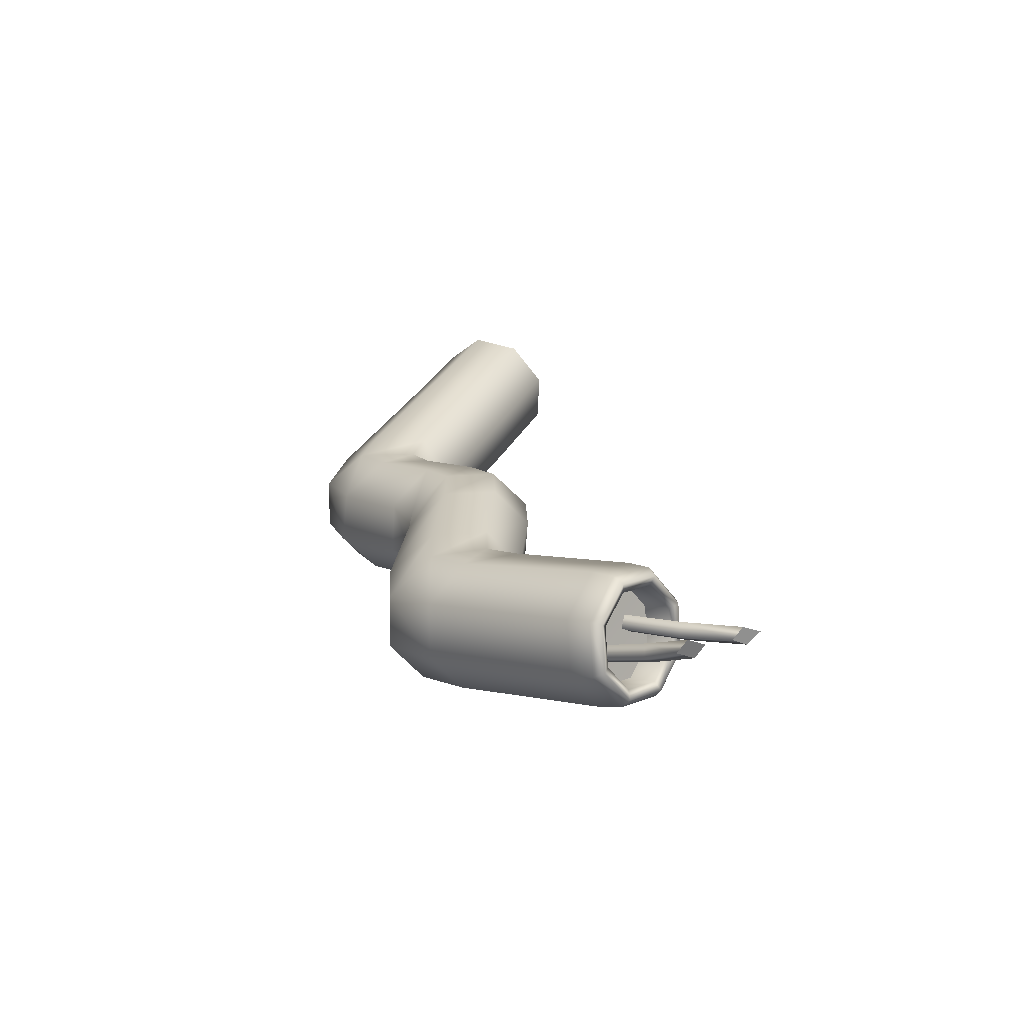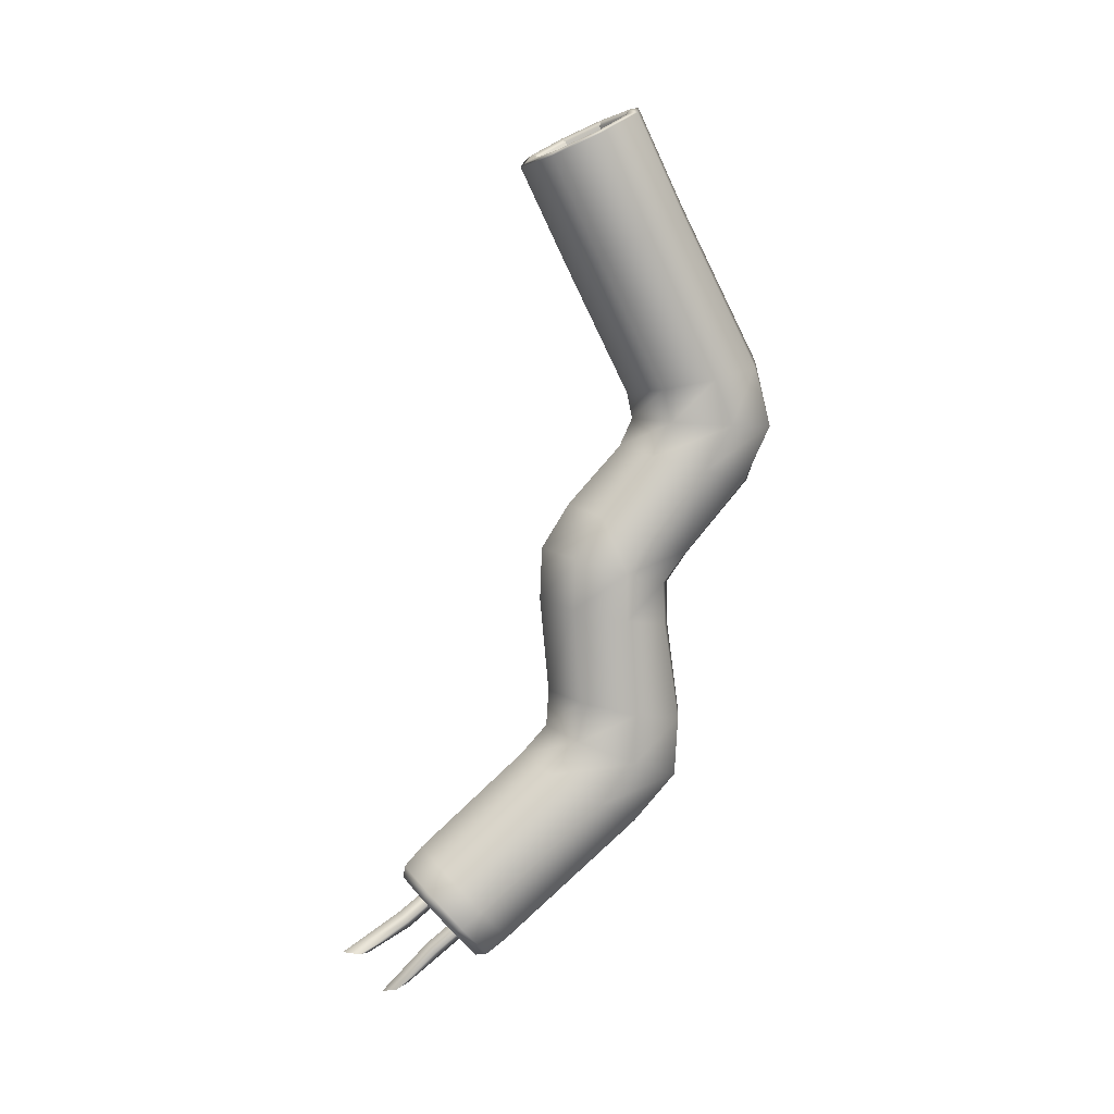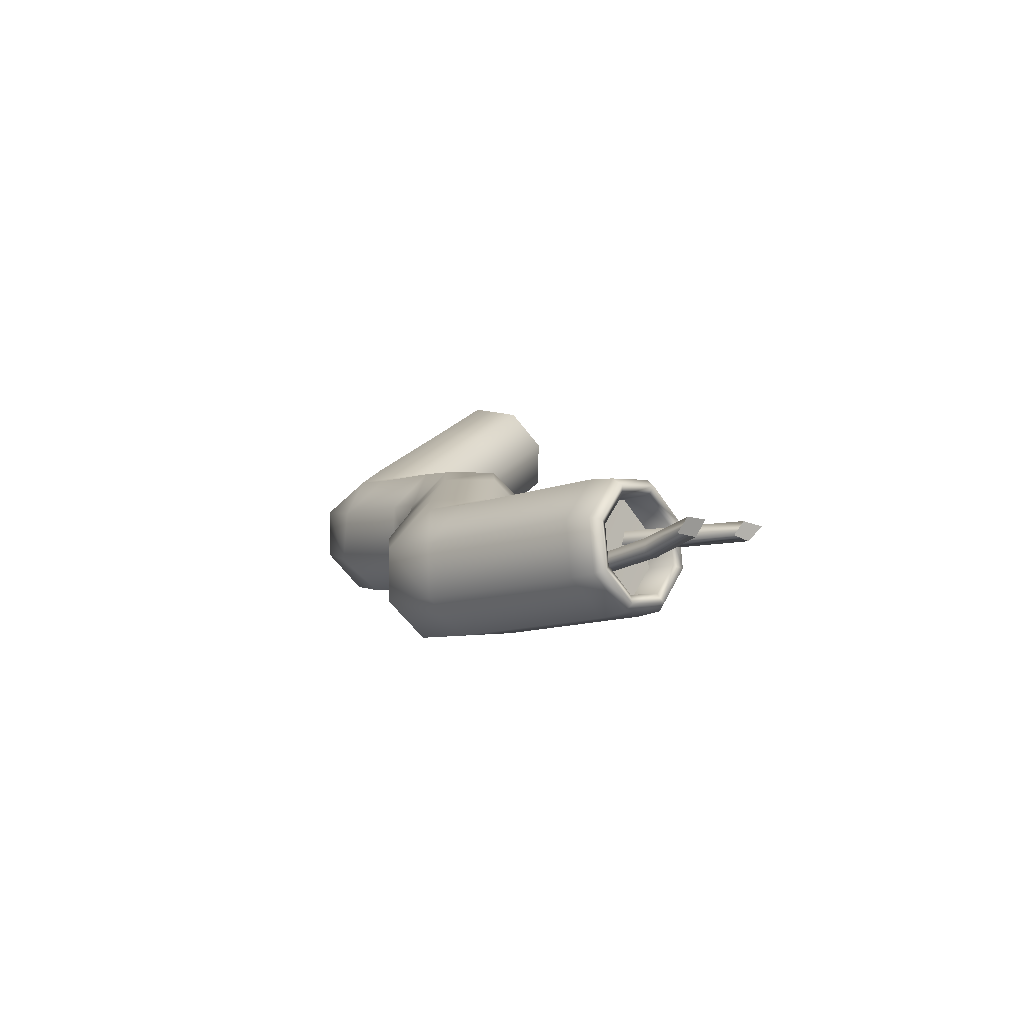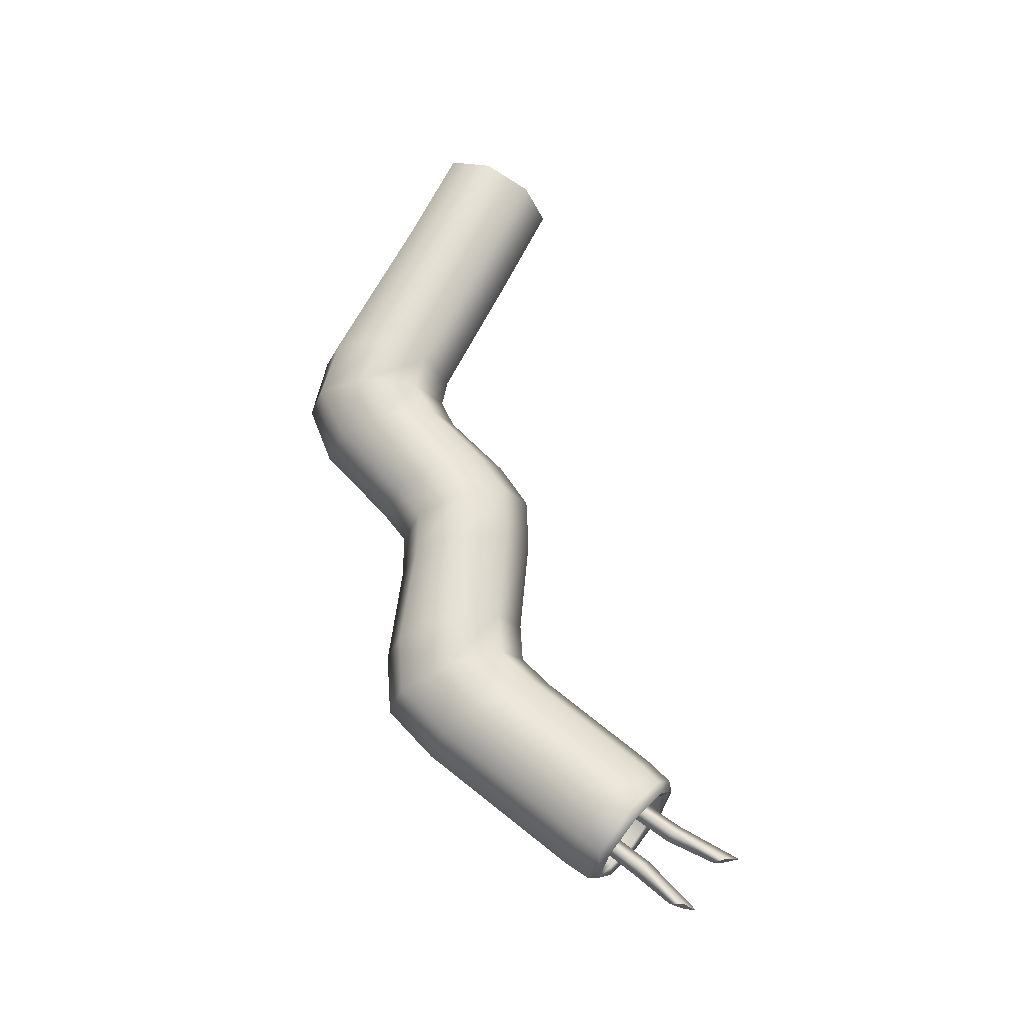
<metadata>
{"format":"obj","ext":"obj","renderer":"f3d","projection":"perspective","resolution":1024,"background":"white","views":[{"elev":-65.5,"azim":-71.1,"up":"+Z"},{"elev":8.3,"azim":72.9,"up":"+Z"},{"elev":-78.8,"azim":-70.1,"up":"+Z"},{"elev":-25.5,"azim":-86.7,"up":"+Z"}]}
</metadata>
<code>
g pm0891_00_TailSkin
v -0.003252 0.02454 -0.03526
v -0.00325 0.02773 -0.04174
v -1.214e-17 0.02893 -0.04115
v -1.676e-18 0.02575 -0.03467
v -0.004599 0.02163 -0.0367
v -0.004596 0.02482 -0.04318
v -0.003252 0.01871 -0.03813
v -0.003249 0.0219 -0.04461
v 1.875e-17 0.0175 -0.03873
v 8.025e-18 0.02069 -0.04521
v -2.848e-17 0.03451 -0.05176
v -0.003246 0.03312 -0.05202
v -0.004595 0.02977 -0.05273
v -0.003265 0.02647 -0.05345
v -8.314e-18 0.02504 -0.05379
v -3.257e-17 0.03554 -0.05607
v -0.003251 0.0343 -0.05605
v -2.746e-17 0.03398 -0.06006
v -0.003247 0.03249 -0.0597
v -0.004594 0.03096 -0.05587
v -0.004595 0.02909 -0.05884
v -0.003272 0.02718 -0.05566
v -0.003262 0.02586 -0.05794
v -1.521e-17 0.02542 -0.05556
v -1.214e-17 0.02454 -0.05743
v -0.003254 0.02824 -0.06449
v -1.827e-17 0.02954 -0.06503
v -1.444e-17 0.02806 -0.06702
v -0.003256 0.02661 -0.06658
v -0.004595 0.02519 -0.06322
v -0.004596 0.02355 -0.06566
v -0.00325 0.02222 -0.06195
v -0.003252 0.02036 -0.06471
v -2.187e-18 0.02086 -0.06134
v 3.94e-18 0.01894 -0.06428
v -1.725e-17 0.02809 -0.06982
v -0.003256 0.02675 -0.06954
v -2.261e-17 0.02901 -0.07642
v -0.003242 0.02778 -0.07614
v -0.004595 0.02355 -0.06887
v -0.004595 0.02429 -0.0754
v -0.00325 0.0202 -0.06812
v -0.003264 0.02075 -0.07455
v 2.408e-18 0.0188 -0.06781
v -2.187e-18 0.01941 -0.07424
v -2.261e-17 0.02873 -0.08053
v -0.003245 0.02754 -0.08003
v 9.313e-12 0.02572 -0.08385
v -0.003244 0.02463 -0.08312
v -0.004595 0.02415 -0.07875
v -0.004595 0.02178 -0.08143
v -0.003271 0.02068 -0.07729
v -0.003262 0.01859 -0.07941
v -6.272e-18 0.01925 -0.07672
v 9.313e-12 0.01741 -0.07864
v -0.003248 0.0154 -0.09064
v 7.027e-18 0.01628 -0.09165
v -1.473e-08 0.01487 -0.09263
v -0.003122 0.01402 -0.09165
v -0.004596 0.01328 -0.08817
v -0.004415 0.01199 -0.08929
v -0.003251 0.01116 -0.08571
v -0.003122 0.00995 -0.08692
v 1.878e-17 0.01028 -0.08469
v -1.473e-08 0.009106 -0.08594
v -1.676e-18 0.02575 -0.03467
v -1.214e-17 0.02893 -0.04115
v 0.00325 0.02773 -0.04174
v 0.003252 0.02455 -0.03526
v 0.004596 0.02482 -0.04318
v 0.004599 0.02163 -0.0367
v 0.003249 0.0219 -0.04461
v 0.003252 0.01871 -0.03813
v 8.025e-18 0.02069 -0.04521
v 1.875e-17 0.0175 -0.03873
v 0.004595 0.02977 -0.05273
v 0.003246 0.03312 -0.05202
v -2.848e-17 0.03451 -0.05176
v -8.314e-18 0.02504 -0.05379
v 0.003265 0.02647 -0.05346
v 0.004594 0.03096 -0.05587
v 0.003251 0.0343 -0.05605
v 0.004595 0.02909 -0.05884
v 0.003262 0.02586 -0.05794
v 0.003272 0.02718 -0.05566
v -1.214e-17 0.02454 -0.05743
v -1.521e-17 0.02542 -0.05556
v 0.003247 0.03249 -0.0597
v -3.257e-17 0.03554 -0.05607
v -2.746e-17 0.03398 -0.06006
v 0.003254 0.02824 -0.06449
v 0.004595 0.02519 -0.06322
v 0.004596 0.02355 -0.06566
v 0.003256 0.02661 -0.06659
v -1.827e-17 0.02954 -0.06503
v -1.444e-17 0.02806 -0.06702
v 0.00325 0.02222 -0.06195
v 0.003252 0.02036 -0.06471
v 3.94e-18 0.01894 -0.06428
v -2.187e-18 0.02086 -0.06134
v 0.004595 0.02355 -0.06887
v 0.003256 0.02675 -0.06954
v 0.004595 0.02429 -0.0754
v 0.00325 0.0202 -0.06812
v 0.003264 0.02075 -0.07455
v -2.187e-18 0.01941 -0.07424
v 2.408e-18 0.0188 -0.06781
v 0.003242 0.02777 -0.07614
v -1.725e-17 0.02809 -0.06982
v -2.261e-17 0.02901 -0.07642
v 0.004595 0.02415 -0.07875
v 0.003245 0.02754 -0.08003
v 0.004595 0.02178 -0.08143
v 0.003261 0.01858 -0.07941
v 0.003271 0.02068 -0.07729
v 9.313e-12 0.01741 -0.07864
v -6.272e-18 0.01925 -0.07672
v 0.003244 0.02462 -0.08312
v -2.261e-17 0.02873 -0.08053
v 9.313e-12 0.02572 -0.08385
v 0.003248 0.0154 -0.09064
v 0.004596 0.01329 -0.08817
v 0.004415 0.01199 -0.08929
v 0.003122 0.01403 -0.09165
v 7.027e-18 0.01628 -0.09165
v -1.473e-08 0.01487 -0.09263
v 0.003122 0.009951 -0.08692
v 0.003251 0.01116 -0.08571
v -1.473e-08 0.009106 -0.08594
v 1.878e-17 0.01028 -0.08469
v -0.003122 0.01402 -0.09165
v -0.002763 0.01334 -0.09177
v 2.518e-08 0.01409 -0.09263
v -1.473e-08 0.01487 -0.09263
v -0.004415 0.01199 -0.08929
v -0.003908 0.01154 -0.08967
v -0.003122 0.00995 -0.08692
v -0.002763 0.009735 -0.08758
v -1.473e-08 0.009106 -0.08594
v 1.918e-08 0.008988 -0.08671
v 7.065e-11 0.01389 -0.09196
v -0.002313 0.01327 -0.09124
v 7.065e-11 0.01537 -0.09069
v -0.002313 0.01475 -0.08996
v -0.003272 0.01176 -0.08948
v -0.003272 0.01324 -0.08821
v -0.002313 0.01025 -0.08773
v -0.002313 0.01173 -0.08646
v 7.065e-11 0.009624 -0.087
v 7.065e-11 0.0111 -0.08573
v -1.473e-08 0.01487 -0.09263
v 2.518e-08 0.01409 -0.09263
v 0.002763 0.01334 -0.09177
v 0.003122 0.01403 -0.09165
v 0.003908 0.01154 -0.08967
v 0.004415 0.01199 -0.08929
v 0.002763 0.009736 -0.08758
v 0.003122 0.009951 -0.08692
v 1.918e-08 0.008988 -0.08671
v -1.473e-08 0.009106 -0.08594
v 7.065e-11 0.009624 -0.087
v 0.002313 0.01025 -0.08773
v 7.065e-11 0.0111 -0.08573
v 0.002313 0.01173 -0.08646
v 0.003272 0.01176 -0.08948
v 0.003272 0.01324 -0.08821
v 0.002313 0.01327 -0.09124
v 0.002313 0.01475 -0.08996
v 7.065e-11 0.01389 -0.09196
v 7.065e-11 0.01537 -0.09069
v -0.002313 0.01475 -0.08996
v 1.262e-17 0.01328 -0.08817
v 7.065e-11 0.01537 -0.09069
v -0.003272 0.01324 -0.08821
v -0.002313 0.01173 -0.08646
v 7.065e-11 0.0111 -0.08573
v 7.065e-11 0.01537 -0.09069
v 1.262e-17 0.01328 -0.08817
v 0.002313 0.01475 -0.08996
v 0.003272 0.01324 -0.08821
v 0.002313 0.01173 -0.08646
v 7.065e-11 0.0111 -0.08573
v 0.0004329 0.01504 -0.08963
v -0.0001973 0.01162 -0.0926
v 0.0004467 0.01105 -0.0922
v 0.001059 0.01462 -0.08916
v 0.0004217 0.0147 -0.08909
v -0.0002006 0.01464 -0.08914
v 0.000432 0.01422 -0.08867
v 0.001059 0.01462 -0.08916
v -0.0005847 0.008537 -0.09494
v -0.001111 0.009464 -0.09472
v 0.0004467 0.01105 -0.0922
v -0.0002076 0.01071 -0.09162
v 0.000432 0.01422 -0.08867
v -0.0008601 0.01127 -0.09201
v -0.0002006 0.01464 -0.08914
v -0.0001973 0.01162 -0.0926
v 0.0004329 0.01504 -0.08963
v -0.001111 0.009464 -0.09472
v -0.00187 0.008599 -0.09489
v -0.001451 0.007691 -0.09528
v -0.0005847 0.008537 -0.09494
v -0.0005847 0.008537 -0.09494
v -0.001111 0.009464 -0.09472
v -0.00187 0.008599 -0.09489
v -0.001451 0.007691 -0.09528
v -7.118e-06 0.01313 -0.08738
v 0.0004333 0.009353 -0.09009
v 0.001099 0.009008 -0.08952
v 0.0006251 0.01273 -0.0869
v 1.543e-17 0.01279 -0.08684
v -0.0006357 0.01272 -0.0869
v -7.642e-06 0.01232 -0.08642
v 0.0006251 0.01273 -0.0869
v 0.001583 0.005557 -0.09132
v 0.0008985 0.006261 -0.09151
v 0.001099 0.009008 -0.08952
v 0.0004291 0.008555 -0.08902
v -7.642e-06 0.01232 -0.08642
v -0.0002324 0.008908 -0.0896
v -0.0006357 0.01272 -0.0869
v 0.0004333 0.009353 -0.09009
v -7.118e-06 0.01313 -0.08738
v 0.00102 0.004514 -0.09124
v 0.001583 0.005557 -0.09132
v 0.0003024 0.005454 -0.09138
v 0.0008985 0.006261 -0.09151
v 0.0003024 0.005454 -0.09138
v 0.00102 0.004514 -0.09124
v 0.001583 0.005557 -0.09132
v 0.0008985 0.006261 -0.09151
v 0.0003024 0.005454 -0.09138
v -1.676e-18 0.02575 -0.03467
v 8.22e-08 0.02513 -0.0348
v -0.002815 0.02408 -0.03531
v -0.003252 0.02454 -0.03526
v -0.002358 0.0238 -0.03577
v -5.246e-11 0.02467 -0.03534
v -0.002358 0.02438 -0.03696
v -3.864e-07 0.02526 -0.03653
v -0.002815 0.02408 -0.03531
v -0.003982 0.02156 -0.03655
v -0.004599 0.02163 -0.0367
v -0.003335 0.02168 -0.03681
v -0.002358 0.0238 -0.03577
v -0.003335 0.02226 -0.038
v -0.002358 0.02438 -0.03696
v -0.003982 0.02156 -0.03655
v -0.002815 0.01903 -0.0378
v -0.003252 0.01871 -0.03813
v -0.002358 0.01957 -0.03785
v -0.003335 0.02168 -0.03681
v -0.002358 0.02015 -0.03904
v -0.003335 0.02226 -0.038
v -0.002815 0.01903 -0.0378
v 2.608e-08 0.01798 -0.03831
v 1.875e-17 0.0175 -0.03873
v -5.246e-11 0.01869 -0.03828
v -0.002358 0.01957 -0.03785
v -1.393e-07 0.01927 -0.03947
v -0.002358 0.02015 -0.03904
v 0.003252 0.02455 -0.03526
v 0.002816 0.02408 -0.03531
v 8.22e-08 0.02513 -0.0348
v -1.676e-18 0.02575 -0.03467
v -5.246e-11 0.02467 -0.03534
v 0.002358 0.0238 -0.03577
v -3.864e-07 0.02526 -0.03653
v 0.002358 0.02438 -0.03696
v 0.004599 0.02163 -0.0367
v 0.002816 0.02408 -0.03531
v 0.003982 0.02156 -0.03656
v 0.002358 0.0238 -0.03577
v 0.003335 0.02168 -0.03681
v 0.002358 0.02438 -0.03696
v 0.003334 0.02227 -0.038
v 0.003252 0.01871 -0.03813
v 0.003982 0.02156 -0.03656
v 0.002816 0.01903 -0.0378
v 0.003335 0.02168 -0.03681
v 0.002358 0.01957 -0.03785
v 0.003334 0.02227 -0.038
v 0.002358 0.02015 -0.03904
v 1.875e-17 0.0175 -0.03873
v 0.002816 0.01903 -0.0378
v 2.608e-08 0.01798 -0.03831
v 0.002358 0.01957 -0.03785
v -5.246e-11 0.01869 -0.03828
v 0.002358 0.02015 -0.03904
v -1.393e-07 0.01927 -0.03947
v -3.864e-07 0.02526 -0.03653
v -3.478e-07 0.02226 -0.038
v -0.002358 0.02438 -0.03696
v 0.002358 0.02438 -0.03696
v 0.003334 0.02227 -0.038
v -0.003335 0.02226 -0.038
v 0.002358 0.02015 -0.03904
v -3.478e-07 0.02226 -0.038
v 0.003334 0.02227 -0.038
v -1.393e-07 0.01927 -0.03947
v -0.002358 0.02015 -0.03904
v -0.003335 0.02226 -0.038
g pm0891_00_TailSkin_0
f 3 2 1
f 4 3 1
f 1 2 5
f 2 6 5
f 5 6 7
f 6 8 7
f 7 8 9
f 8 10 9
f 3 11 2
f 11 12 2
f 2 12 6
f 12 13 6
f 6 13 8
f 13 14 8
f 8 14 10
f 14 15 10
f 11 16 12
f 16 17 12
f 12 17 13
f 16 18 17
f 18 19 17
f 17 19 20
f 17 20 13
f 13 20 14
f 19 21 20
f 20 21 22
f 20 22 14
f 14 22 15
f 21 23 22
f 22 23 24
f 22 24 15
f 23 25 24
f 19 18 26
f 18 27 26
f 27 28 26
f 28 29 26
f 26 29 30
f 19 26 30
f 21 19 30
f 29 31 30
f 30 31 32
f 21 30 32
f 23 21 32
f 31 33 32
f 32 33 34
f 23 32 34
f 25 23 34
f 33 35 34
f 28 36 29
f 36 37 29
f 29 37 31
f 36 38 37
f 38 39 37
f 37 39 40
f 37 40 31
f 31 40 33
f 39 41 40
f 40 41 42
f 40 42 33
f 33 42 35
f 41 43 42
f 42 43 44
f 42 44 35
f 43 45 44
f 38 46 39
f 46 47 39
f 39 47 41
f 46 48 47
f 48 49 47
f 47 49 50
f 47 50 41
f 41 50 43
f 49 51 50
f 50 51 52
f 50 52 43
f 43 52 45
f 51 53 52
f 52 53 54
f 52 54 45
f 53 55 54
f 49 48 56
f 48 57 56
f 57 58 56
f 58 59 56
f 56 59 60
f 49 56 60
f 51 49 60
f 59 61 60
f 60 61 62
f 51 60 62
f 53 51 62
f 61 63 62
f 62 63 64
f 53 62 64
f 55 53 64
f 63 65 64
f 68 67 66
f 69 68 66
f 70 68 69
f 71 70 69
f 72 70 71
f 73 72 71
f 74 72 73
f 75 74 73
f 70 76 68
f 70 72 76
f 76 77 68
f 68 77 67
f 77 78 67
f 74 79 72
f 79 80 72
f 72 80 76
f 76 81 77
f 81 82 77
f 77 82 78
f 81 83 82
f 84 83 81
f 85 84 81
f 85 81 76
f 80 85 76
f 86 84 85
f 87 86 85
f 87 85 80
f 79 87 80
f 83 88 82
f 82 88 89
f 82 89 78
f 88 90 89
f 88 83 91
f 83 92 91
f 83 84 92
f 92 93 91
f 93 94 91
f 91 94 95
f 88 91 95
f 90 88 95
f 94 96 95
f 92 97 93
f 84 86 97
f 84 97 92
f 97 98 93
f 99 98 97
f 100 99 97
f 86 100 97
f 93 101 94
f 101 102 94
f 94 102 96
f 101 103 102
f 101 104 103
f 104 101 93
f 98 104 93
f 104 105 103
f 106 105 104
f 107 106 104
f 107 104 98
f 99 107 98
f 103 108 102
f 102 108 109
f 102 109 96
f 108 110 109
f 103 111 108
f 111 112 108
f 108 112 110
f 111 113 112
f 114 113 111
f 115 114 111
f 115 111 103
f 105 115 103
f 116 114 115
f 117 116 115
f 117 115 105
f 106 117 105
f 113 118 112
f 112 118 119
f 112 119 110
f 118 120 119
f 118 113 121
f 113 122 121
f 113 114 122
f 122 123 121
f 123 124 121
f 121 124 125
f 118 121 125
f 120 118 125
f 124 126 125
f 127 123 122
f 128 127 122
f 114 116 128
f 114 128 122
f 129 127 128
f 130 129 128
f 116 130 128
f 133 132 131
f 134 133 131
f 131 132 135
f 132 136 135
f 135 136 137
f 136 138 137
f 137 138 139
f 138 140 139
f 133 141 132
f 141 142 132
f 132 142 136
f 142 141 143
f 144 142 143
f 145 142 144
f 142 145 136
f 136 145 138
f 146 145 144
f 147 145 146
f 145 147 138
f 138 147 140
f 148 147 146
f 149 147 148
f 147 149 140
f 150 149 148
f 153 152 151
f 154 153 151
f 155 153 154
f 156 155 154
f 157 155 156
f 158 157 156
f 159 157 158
f 160 159 158
f 159 161 157
f 161 162 157
f 157 162 155
f 162 161 163
f 164 162 163
f 165 162 164
f 162 165 155
f 155 165 153
f 166 165 164
f 167 165 166
f 165 167 153
f 153 167 152
f 168 167 166
f 169 167 168
f 170 169 168
f 167 169 152
f 173 172 171
f 171 172 174
f 174 172 175
f 175 172 176
f 179 178 177
f 180 178 179
f 181 178 180
f 182 178 181
f 185 184 183
f 186 185 183
f 183 187 186
f 188 187 183
f 189 187 188
f 190 187 189
f 185 191 184
f 191 192 184
f 194 193 190
f 195 194 190
f 196 194 195
f 197 196 195
f 198 196 197
f 199 198 197
f 198 200 196
f 200 201 196
f 196 201 194
f 201 202 194
f 194 202 193
f 202 203 193
f 206 205 204
f 207 206 204
f 210 209 208
f 211 210 208
f 208 212 211
f 213 212 208
f 214 212 213
f 215 212 214
f 210 216 209
f 216 217 209
f 219 218 215
f 220 219 215
f 221 219 220
f 222 221 220
f 223 221 222
f 224 223 222
f 218 219 225
f 226 218 225
f 219 221 227
f 225 219 227
f 223 228 221
f 228 229 221
f 232 231 230
f 233 232 230
f 236 235 234
f 237 236 234
f 236 238 235
f 238 239 235
f 238 240 239
f 240 241 239
f 243 242 237
f 244 243 237
f 243 245 242
f 245 246 242
f 245 247 246
f 247 248 246
f 250 249 244
f 251 250 244
f 250 252 249
f 252 253 249
f 252 254 253
f 254 255 253
f 257 256 251
f 258 257 251
f 257 259 256
f 259 260 256
f 259 261 260
f 261 262 260
f 265 264 263
f 266 265 263
f 265 267 264
f 267 268 264
f 267 269 268
f 269 270 268
f 263 272 271
f 272 273 271
f 272 274 273
f 274 275 273
f 274 276 275
f 276 277 275
f 271 279 278
f 279 280 278
f 279 281 280
f 281 282 280
f 281 283 282
f 283 284 282
f 278 286 285
f 286 287 285
f 286 288 287
f 288 289 287
f 288 290 289
f 290 291 289
f 294 293 292
f 292 293 295
f 295 293 296
f 297 293 294
f 300 299 298
f 298 299 301
f 301 299 302
f 302 299 303

</code>
